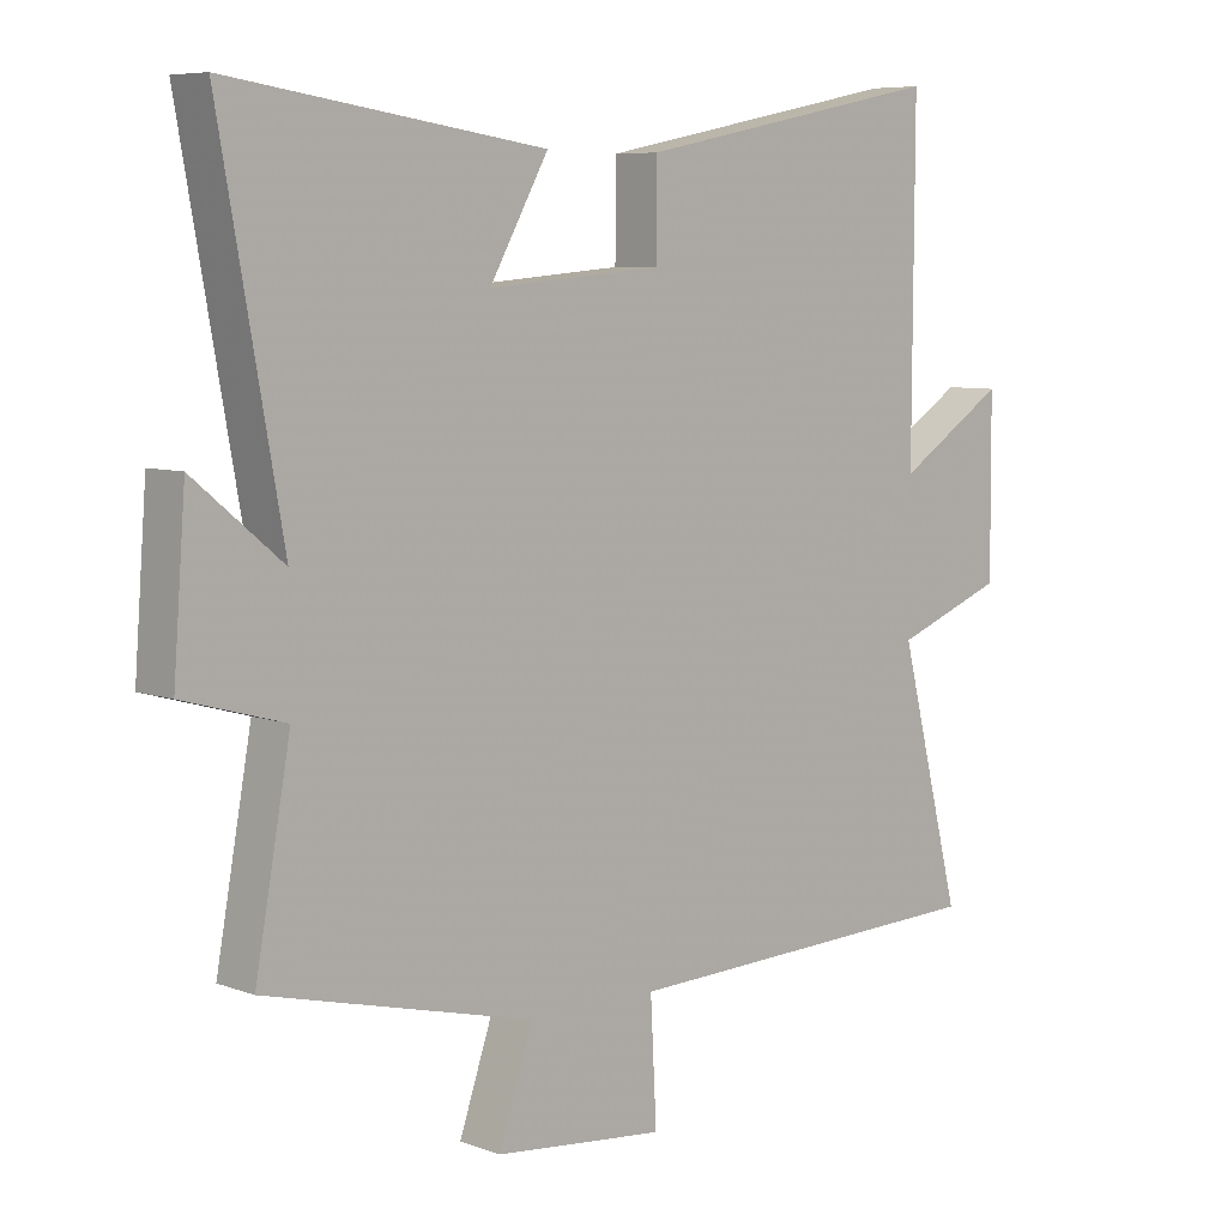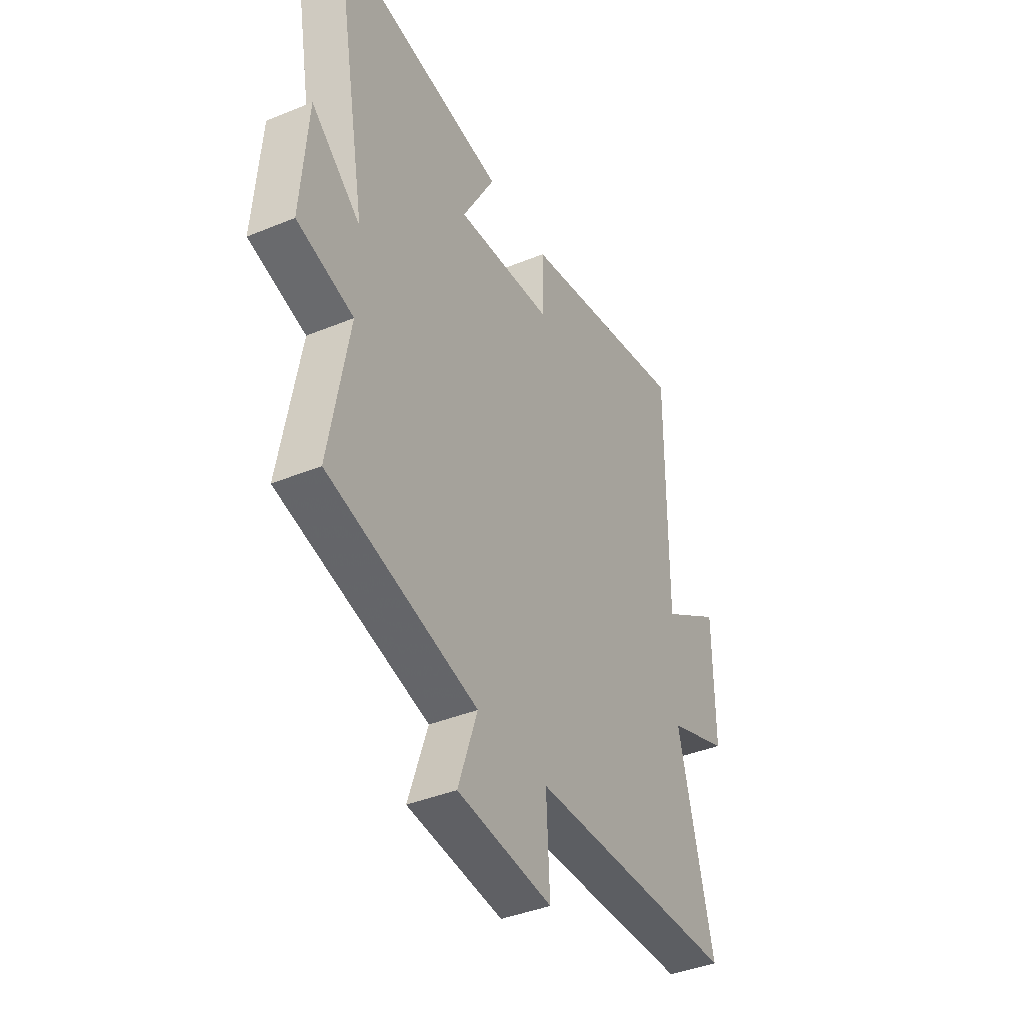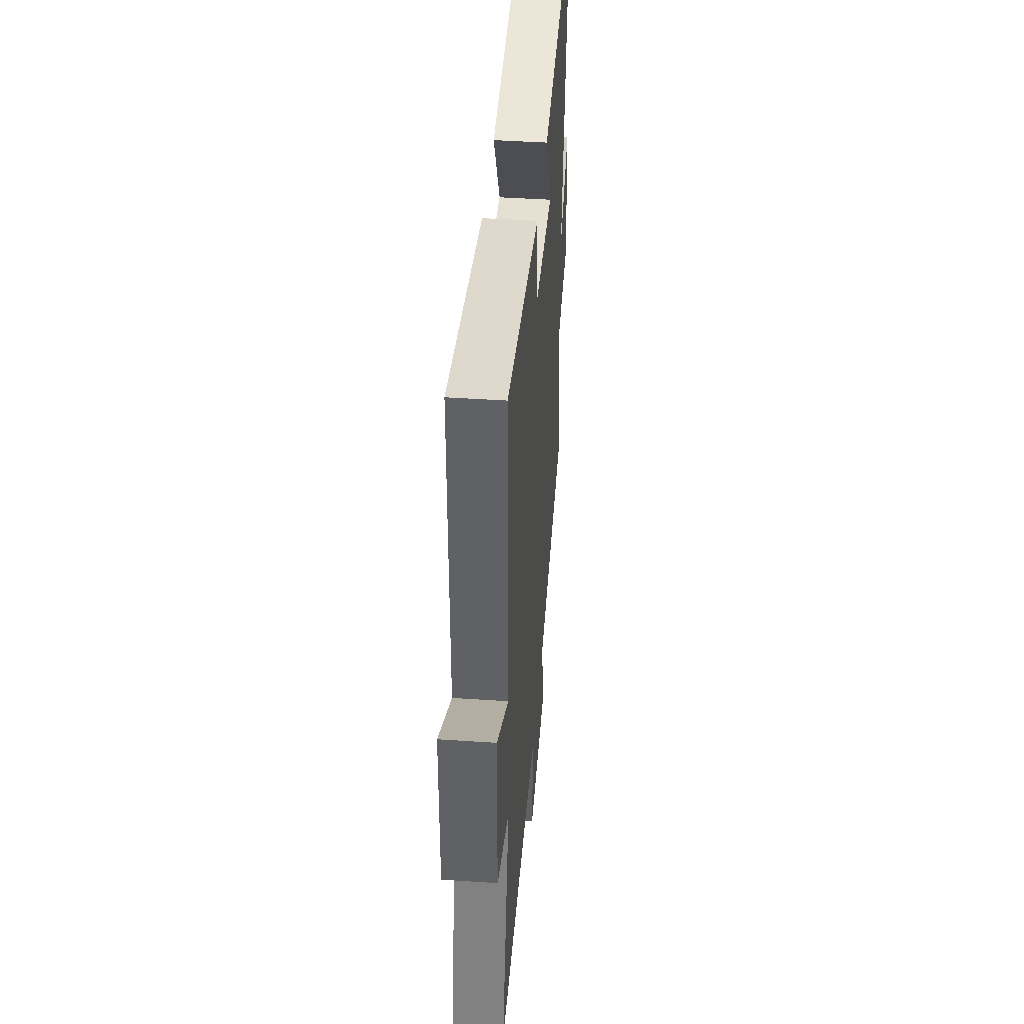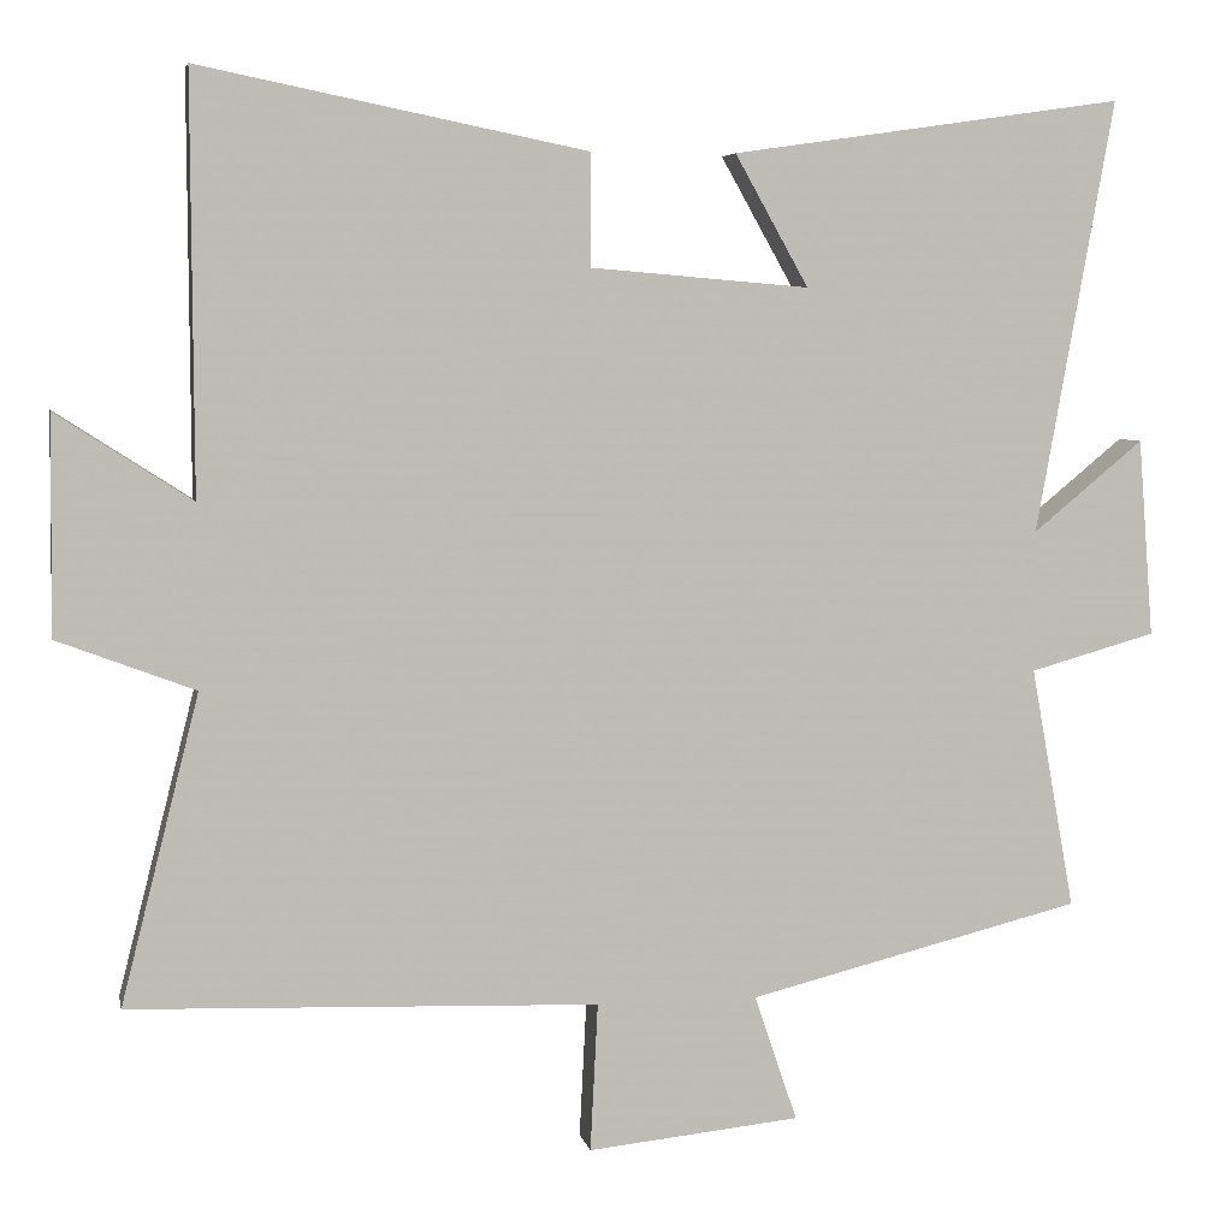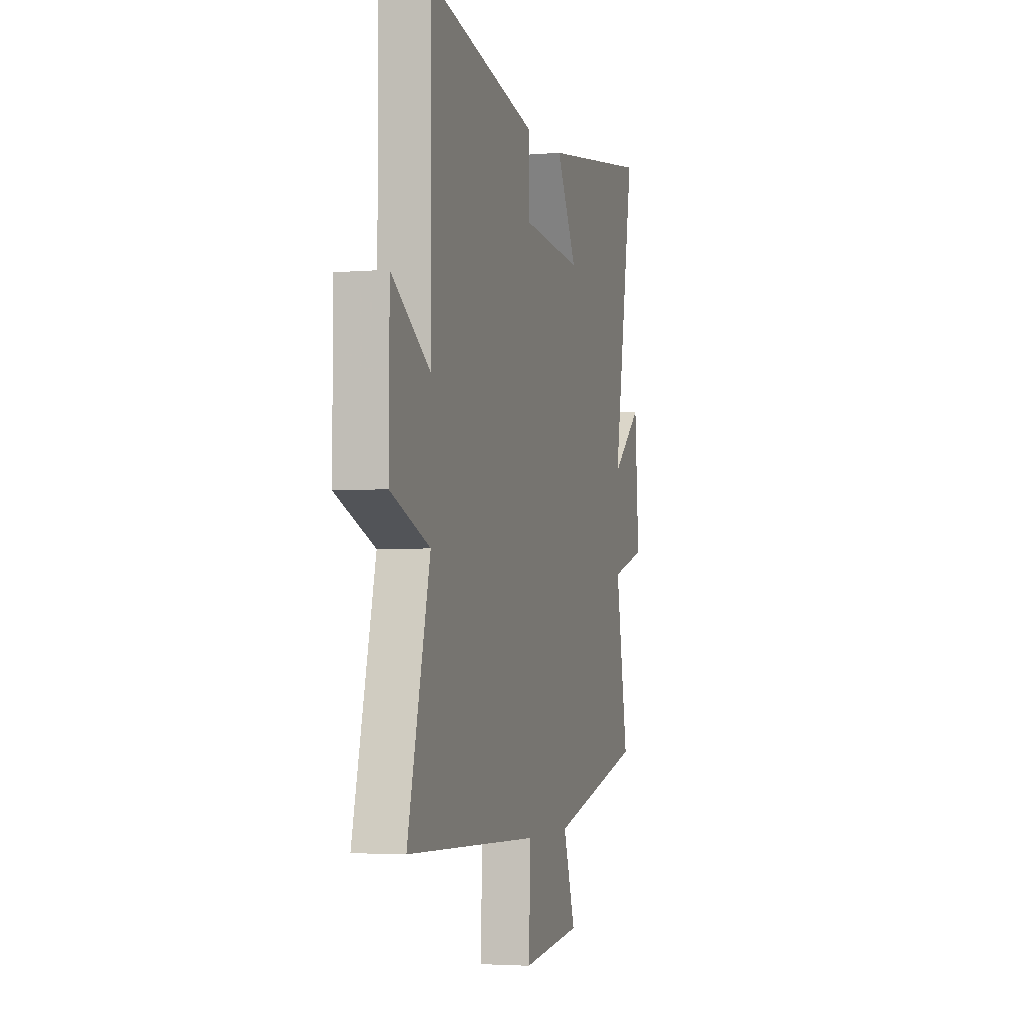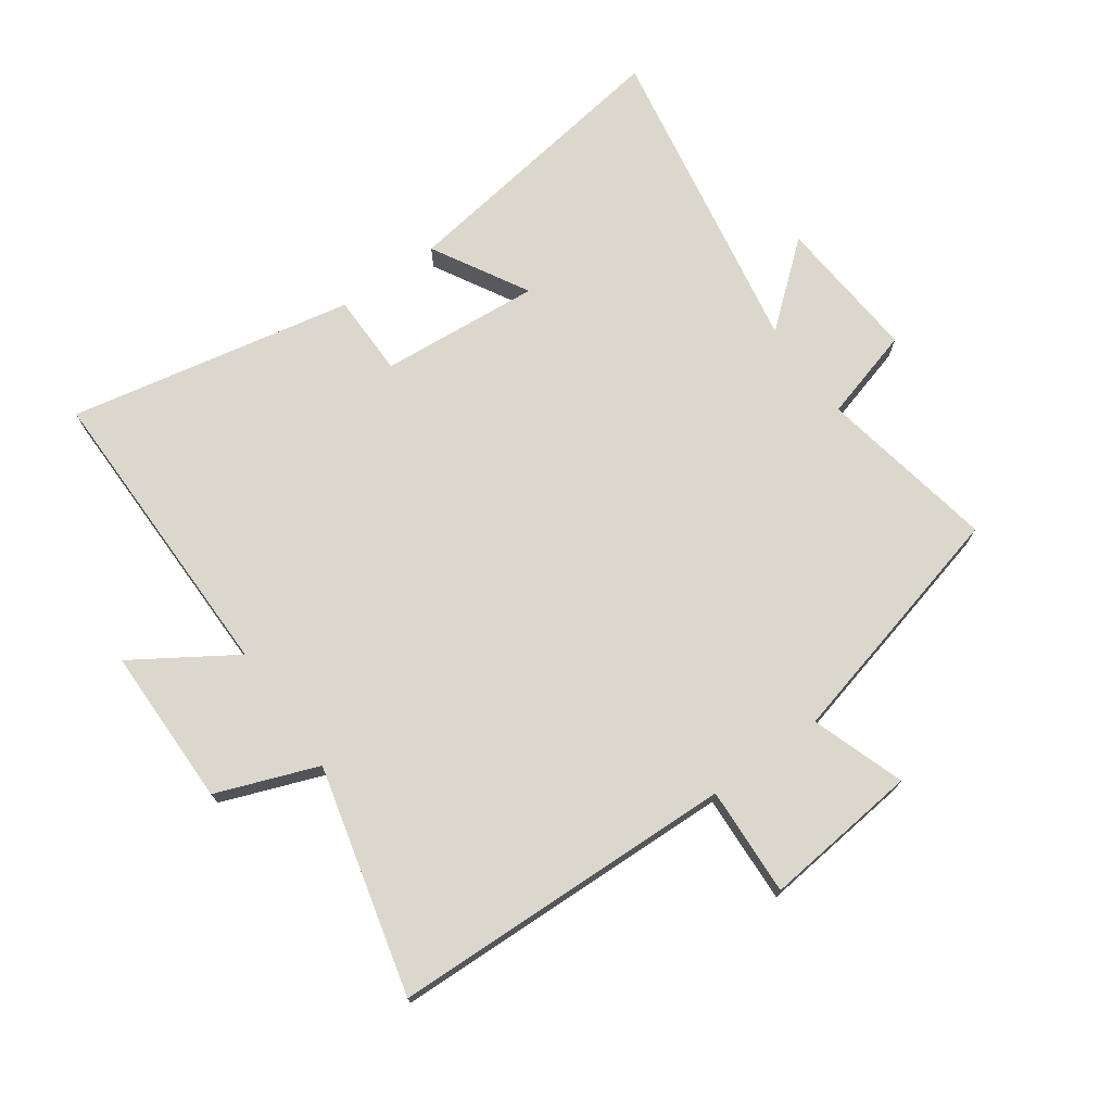
<metadata>
{"format":"obj","ext":"obj","renderer":"f3d","projection":"perspective","resolution":1024,"background":"white","views":[{"elev":7.0,"azim":-43.4,"up":"+Z"},{"elev":-39.9,"azim":-63.0,"up":"+Z"},{"elev":43.2,"azim":94.6,"up":"+Z"},{"elev":5.5,"azim":168.8,"up":"+Z"},{"elev":-3.4,"azim":105.7,"up":"+Z"},{"elev":72.9,"azim":144.4,"up":"+Y"}]}
</metadata>
<code>
v 0.502 0.07 0.593
v 0.5 0.07 0.101
v 0.661 0.07 0.205
v 0.663 0.07 -0.053
v 0.5 0.07 -0.115
v 0.593 0.07 -0.481
v 0.036 0.07 -0.5
v 0.045 0.07 -0.676
v -0.207 0.07 -0.65
v -0.156 0.07 -0.5
v -0.552 0.07 -0.401
v -0.5 0.07 -0.114
v -0.649 0.07 -0.072
v -0.631 0.07 0.162
v -0.5 0.07 0.054
v -0.592 0.07 0.567
v -0.128 0.07 0.5
v -0.215 0.07 0.345
v 0.043 0.07 0.367
v 0.044 0.07 0.5
v 0.502 0 0.593
v 0.5 0 0.101
v 0.661 0 0.205
v 0.663 0 -0.053
v 0.5 0 -0.115
v 0.593 0 -0.481
v 0.036 0 -0.5
v 0.045 0 -0.676
v -0.207 0 -0.65
v -0.156 0 -0.5
v -0.552 0 -0.401
v -0.5 0 -0.114
v -0.649 0 -0.072
v -0.631 0 0.162
v -0.5 0 0.054
v -0.592 0 0.567
v -0.128 0 0.5
v -0.215 0 0.345
v 0.043 0 0.367
v 0.044 0 0.5
f 19 20 1 2
f 18 19 2
f 15 16 17 18
f 15 18 2
f 12 13 14 15
f 12 15 2
f 10 11 12 2
f 7 8 9 10
f 5 6 7 10
f 5 10 2 3
f 3 4 5
f 22 21 40 39
f 22 39 38
f 38 37 36 35
f 22 38 35
f 35 34 33 32
f 22 35 32
f 22 32 31 30
f 30 29 28 27
f 30 27 26 25
f 23 22 30 25
f 25 24 23
f 1 21 22 2
f 2 22 23 3
f 3 23 24 4
f 4 24 25 5
f 5 25 26 6
f 6 26 27 7
f 7 27 28 8
f 8 28 29 9
f 9 29 30 10
f 10 30 31 11
f 11 31 32 12
f 12 32 33 13
f 13 33 34 14
f 14 34 35 15
f 15 35 36 16
f 16 36 37 17
f 17 37 38 18
f 18 38 39 19
f 19 39 40 20
f 20 40 21 1

</code>
